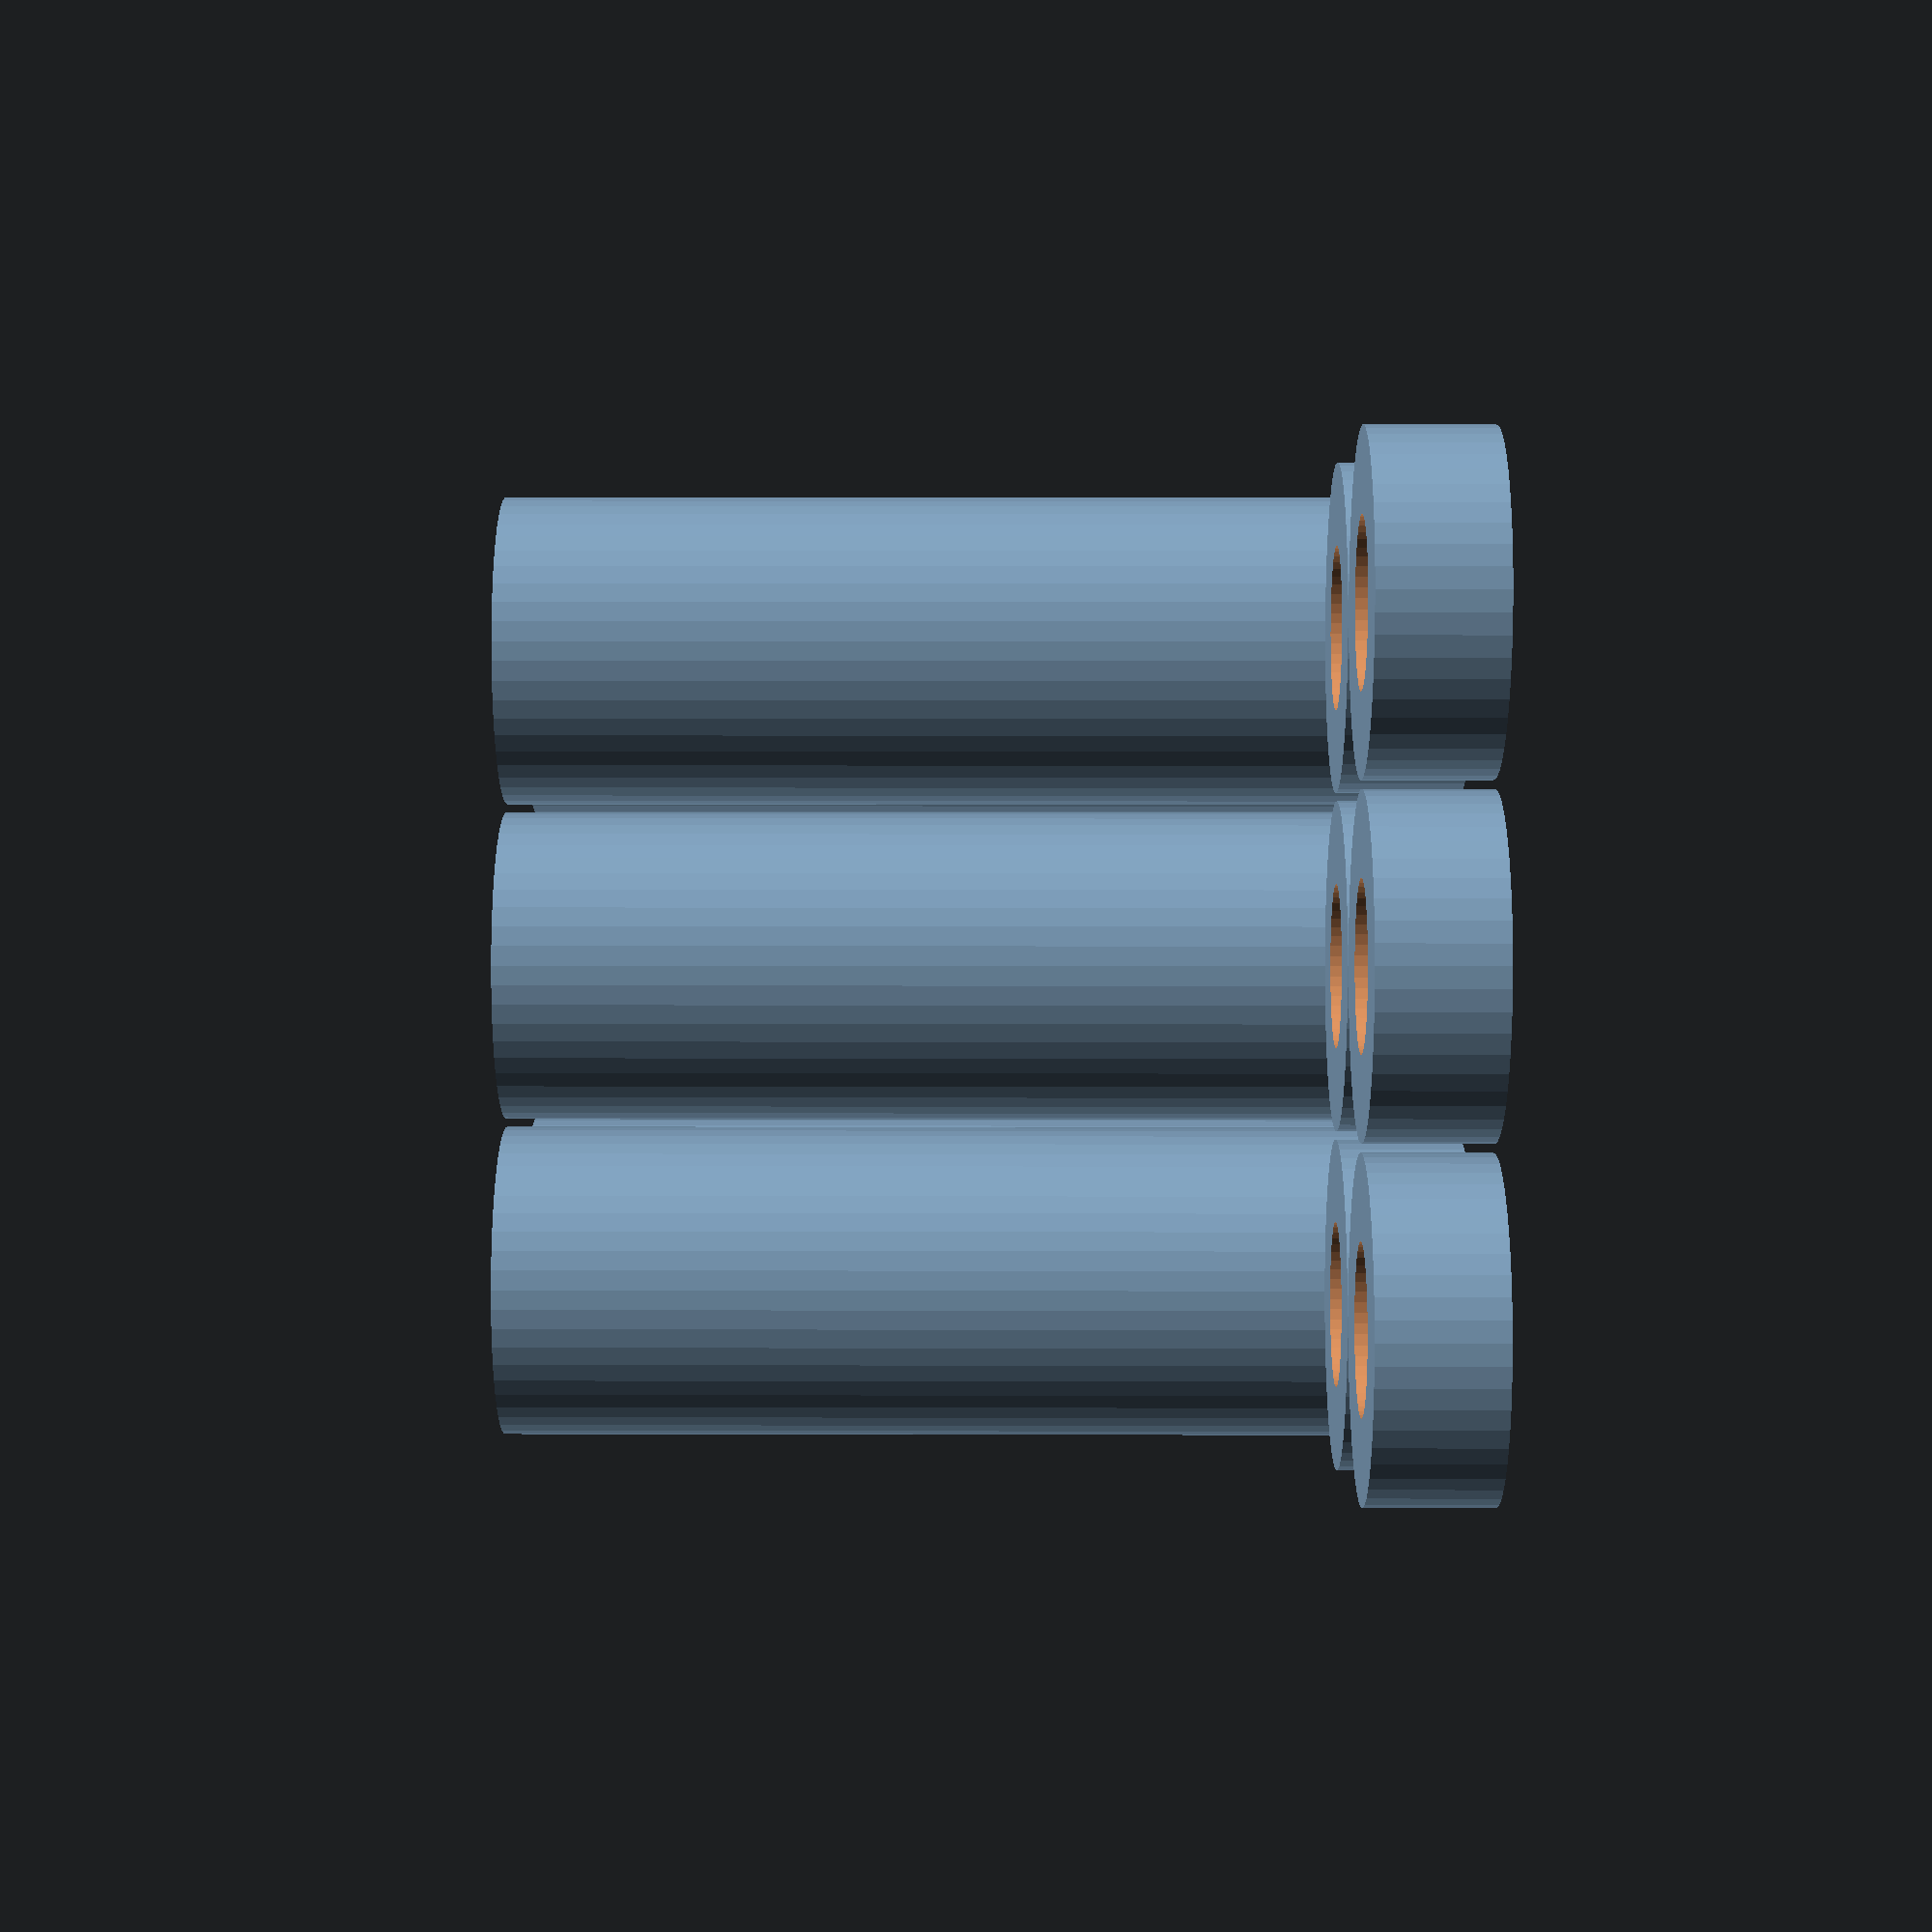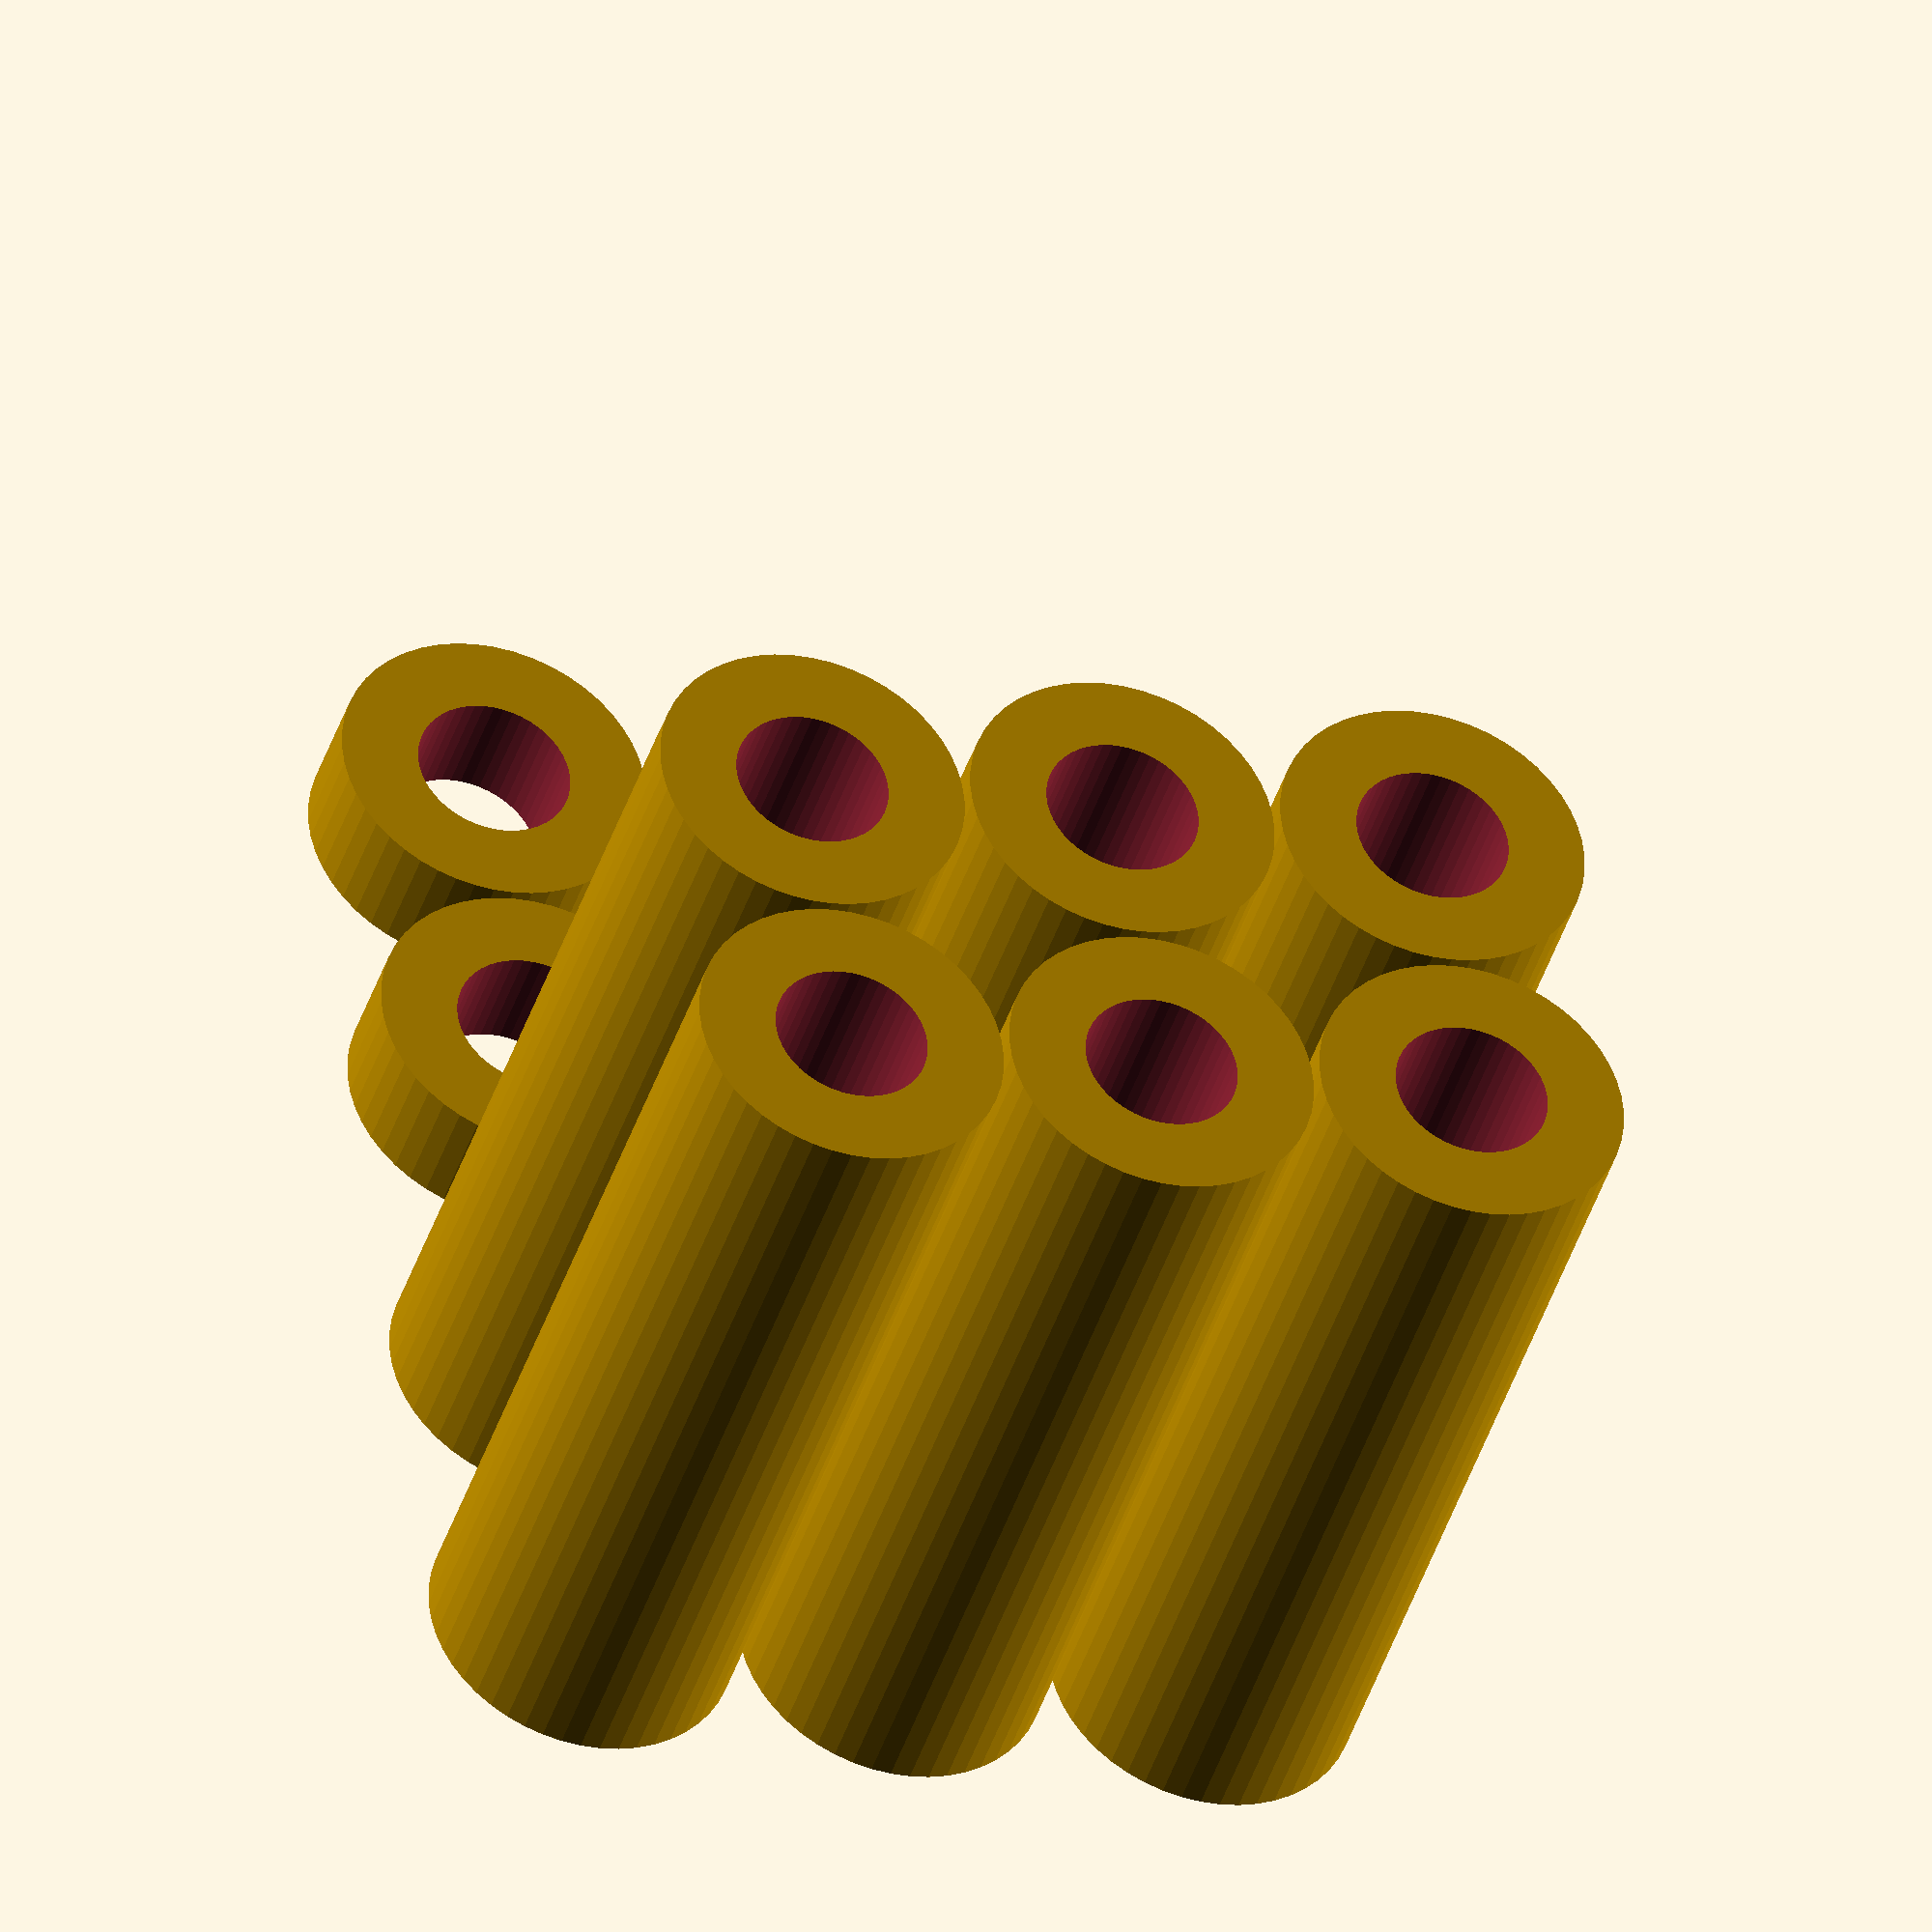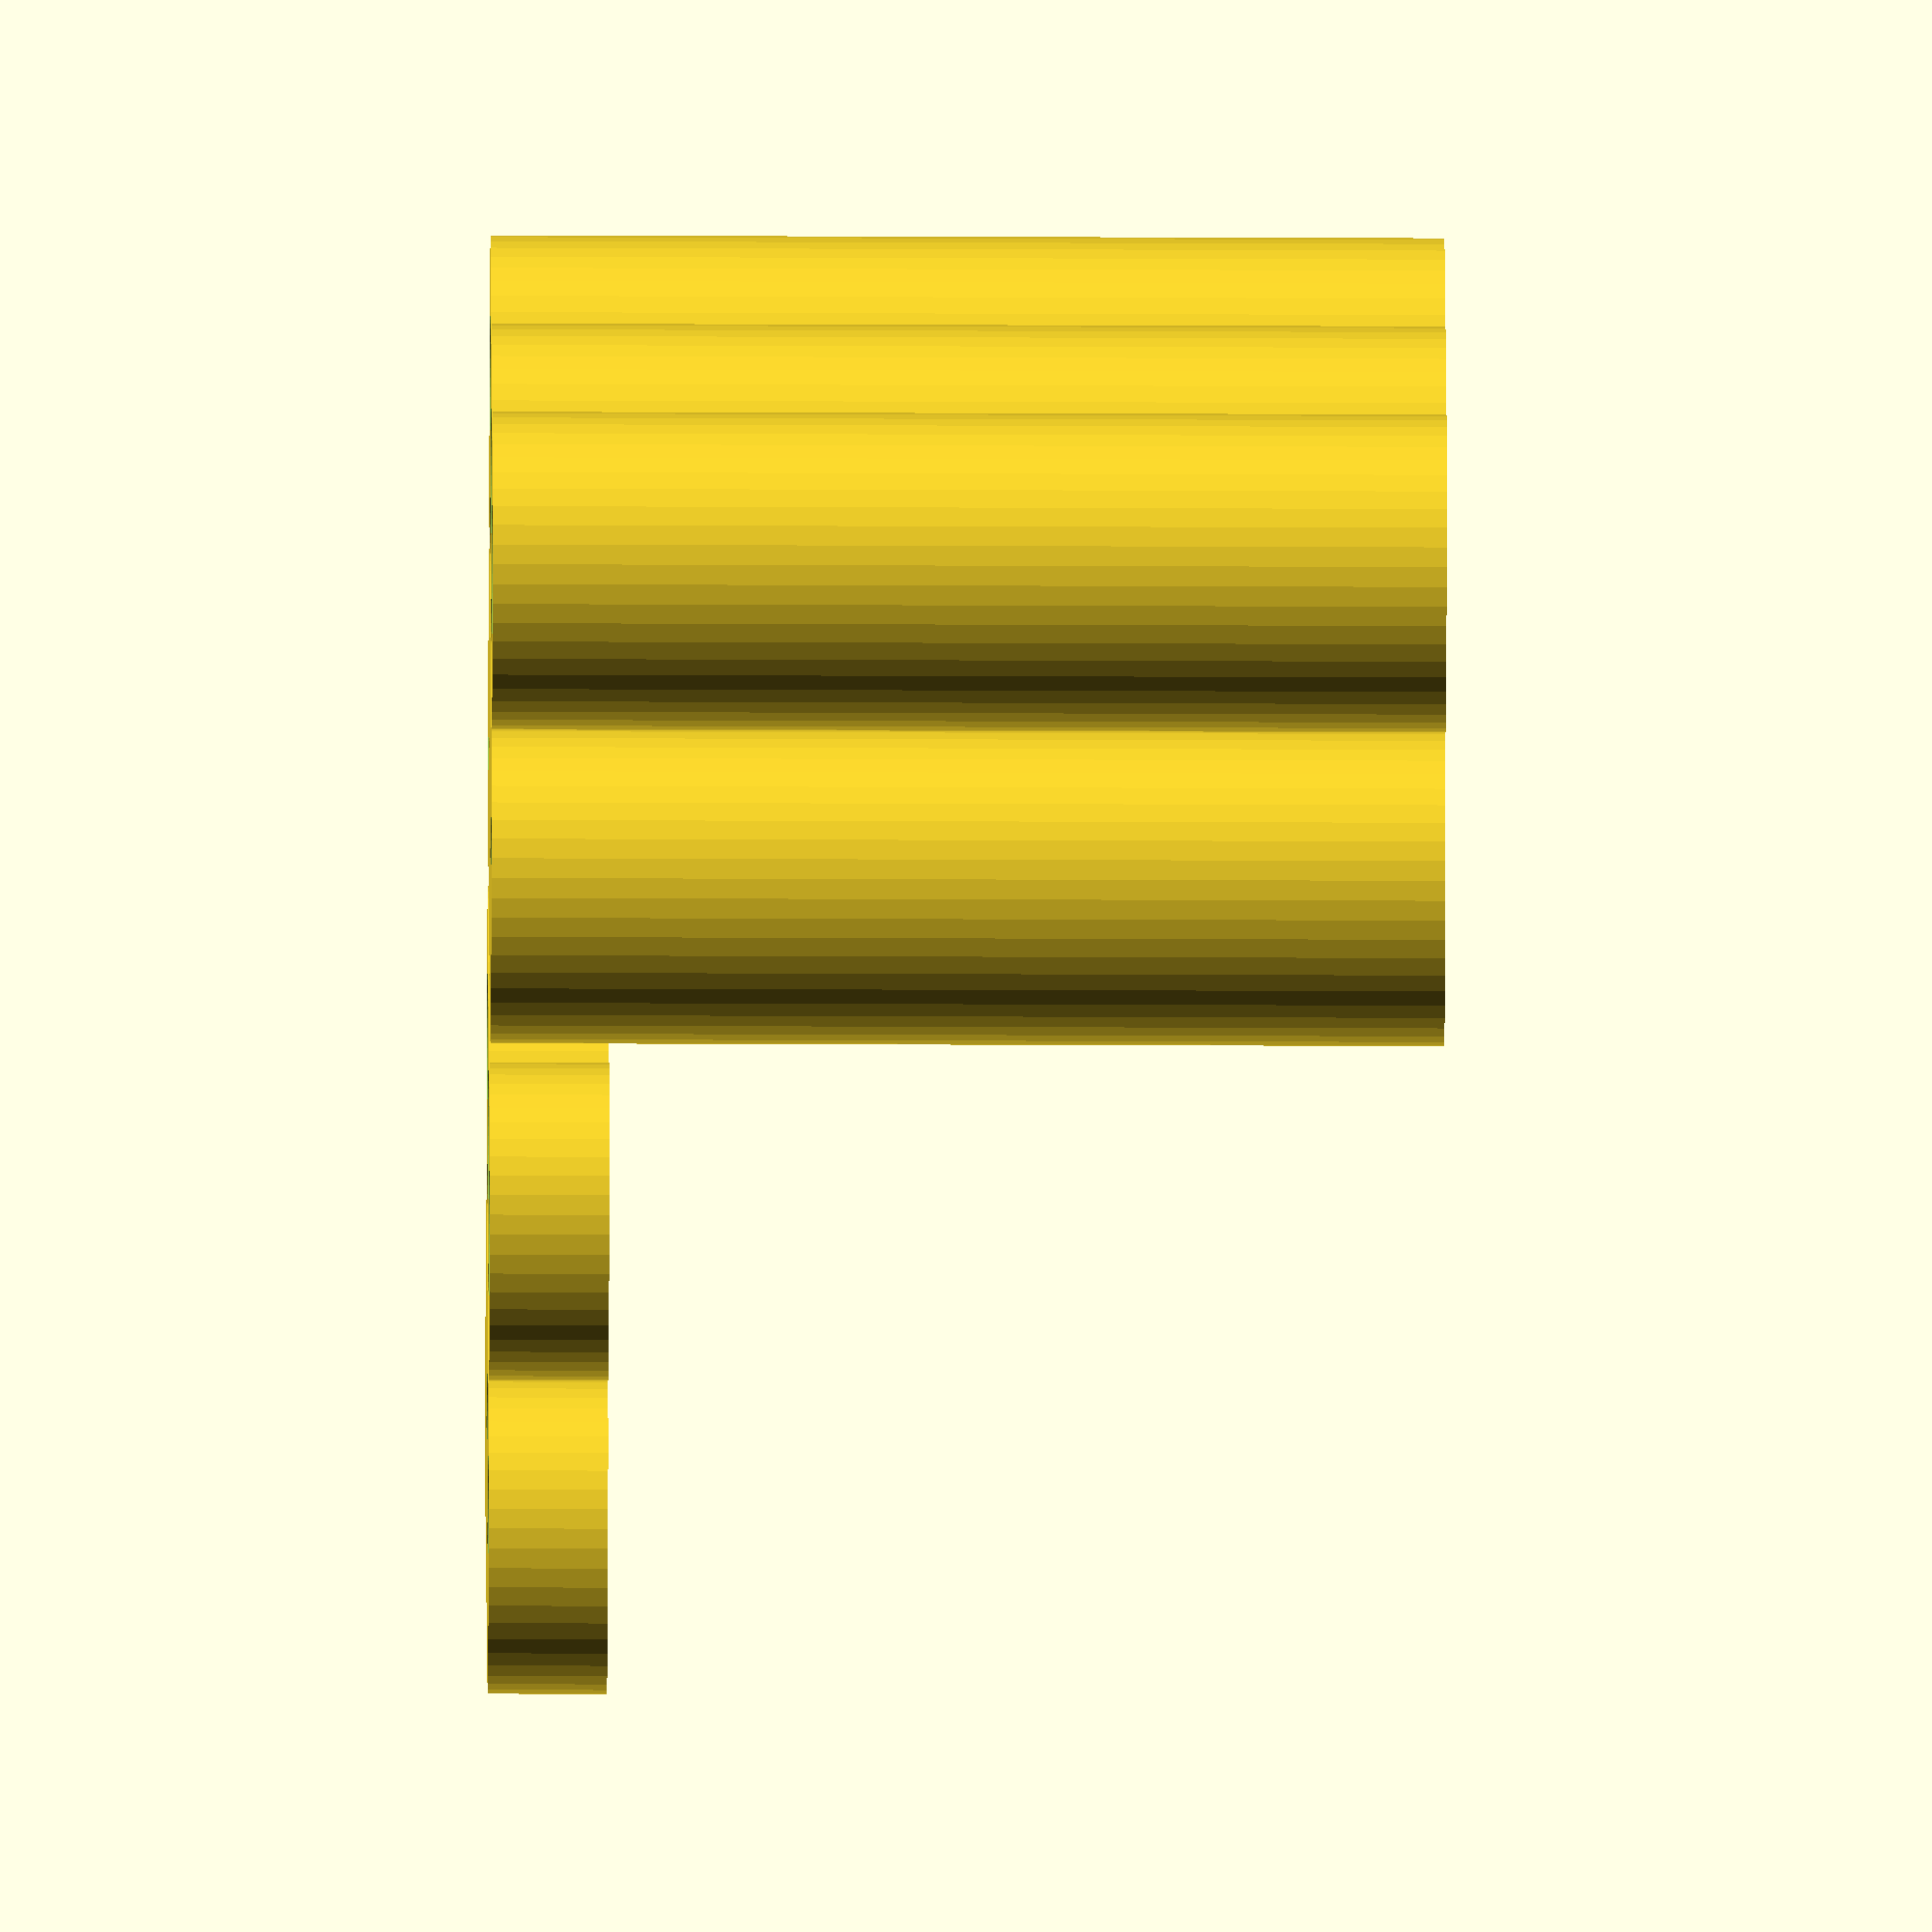
<openscad>

$fn = 50;

module spacer(height) {
difference() {
    cylinder(d=8, h=height);
    translate([0,0,-0.1]) cylinder(d=4, h=height+1);


}}



for (i = [0:2]) {
    for (j = [0:1]) {
    translate([j*8.2,  i*8.2, 0]) spacer(24);
}
}


translate([17,0,0]) for (i = [0:2]) {
    for (j = [0:1]) {
    translate([j*8.2,  i*8.2, 0]) spacer(3);
}
}

</openscad>
<views>
elev=353.5 azim=353.5 roll=90.4 proj=p view=solid
elev=220.2 azim=82.8 roll=196.5 proj=o view=wireframe
elev=36.1 azim=38.2 roll=269.7 proj=o view=solid
</views>
